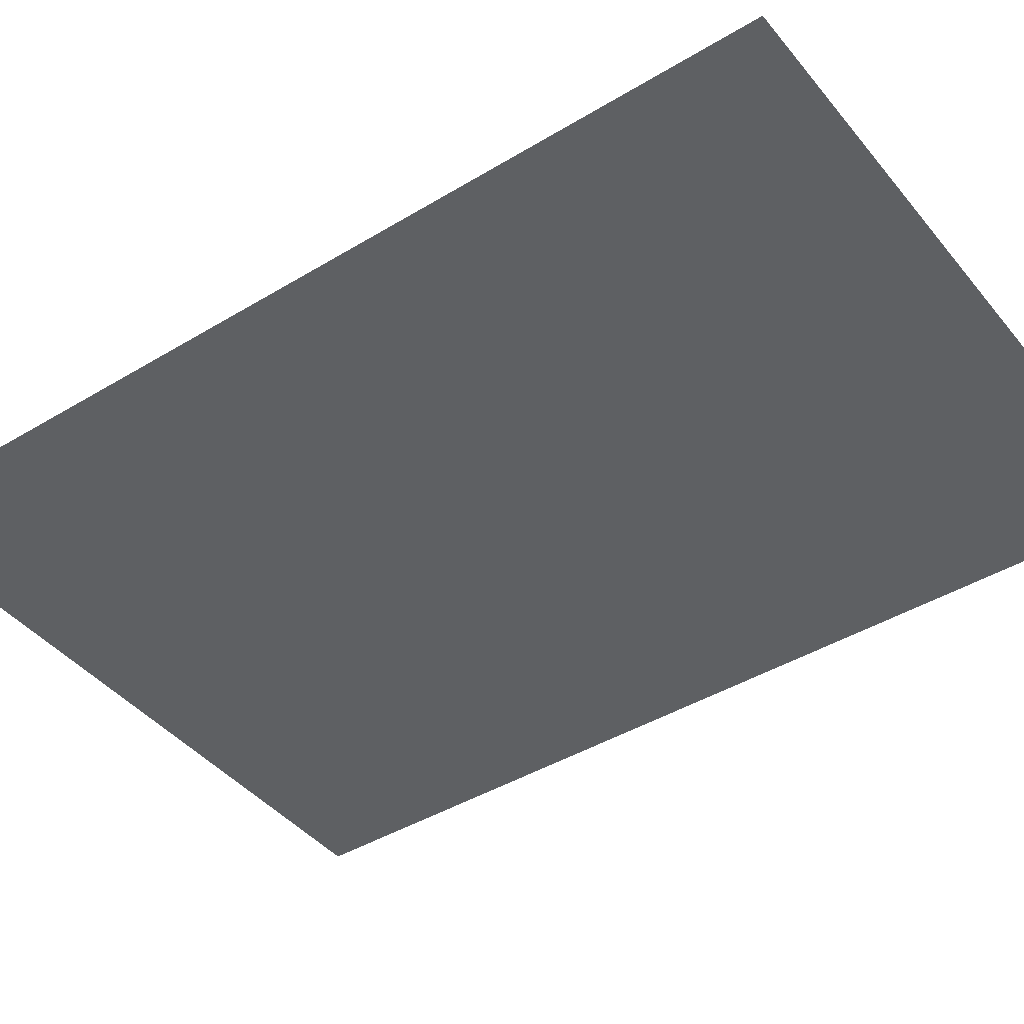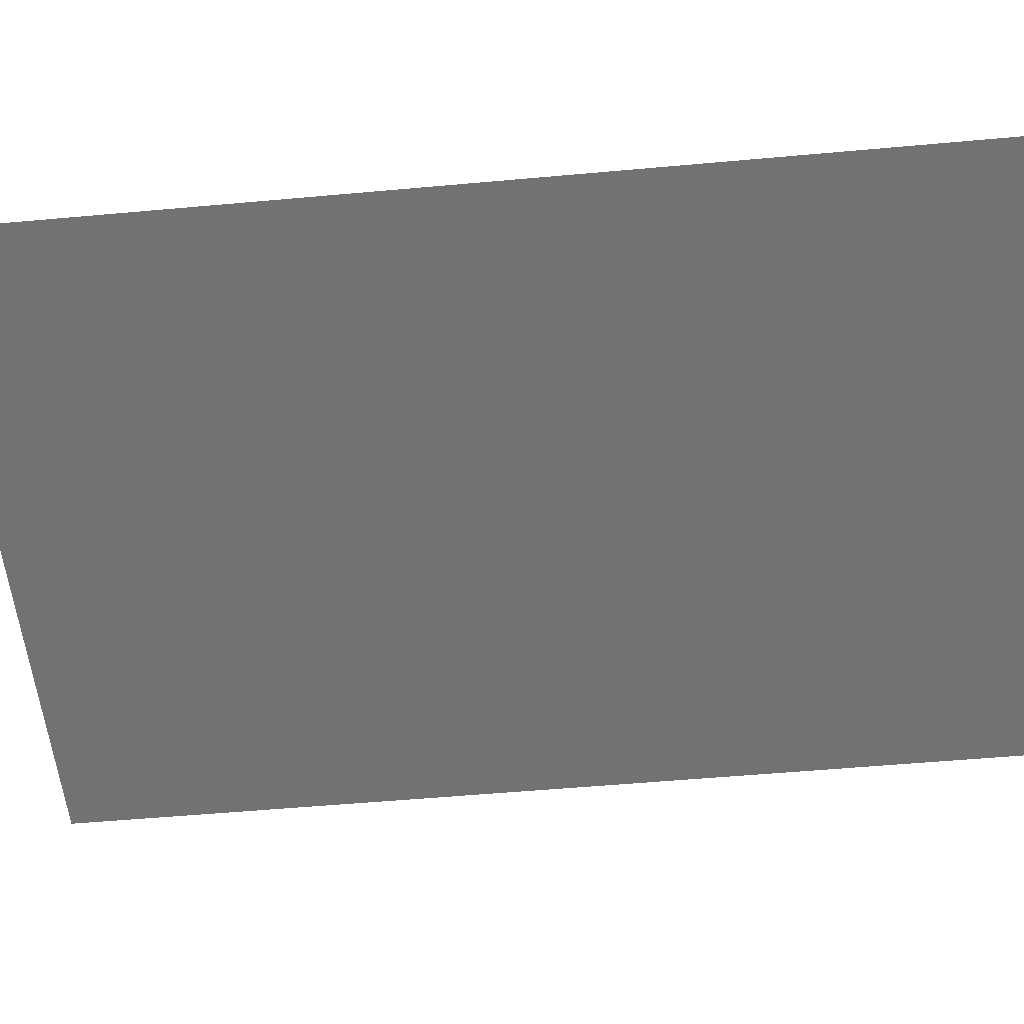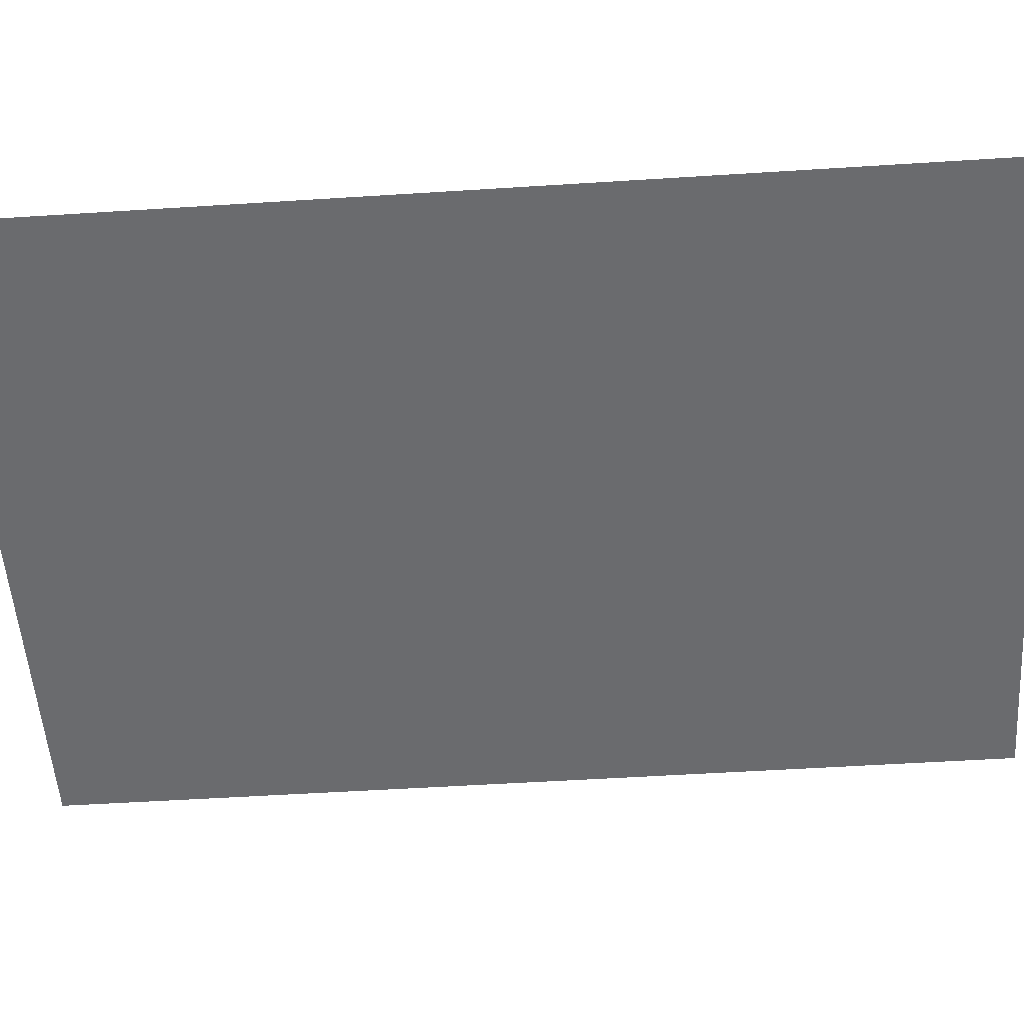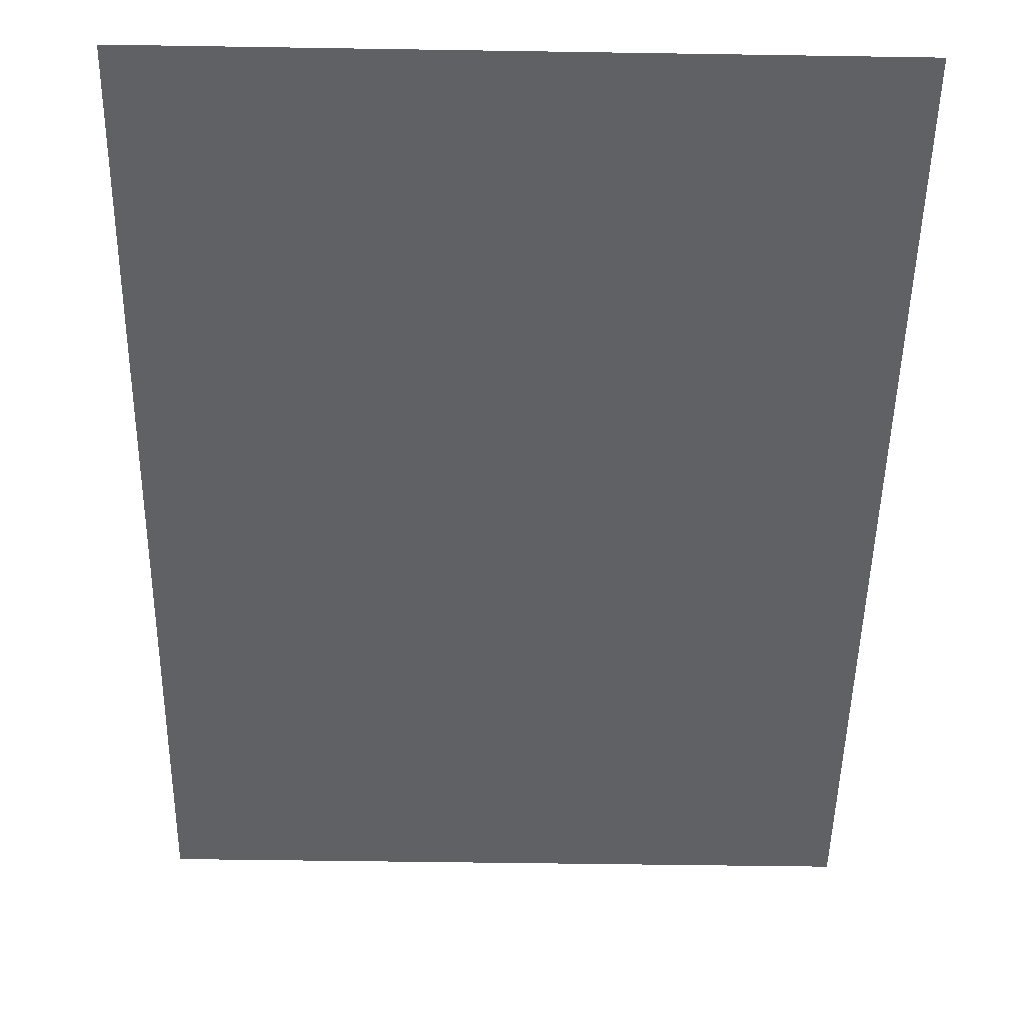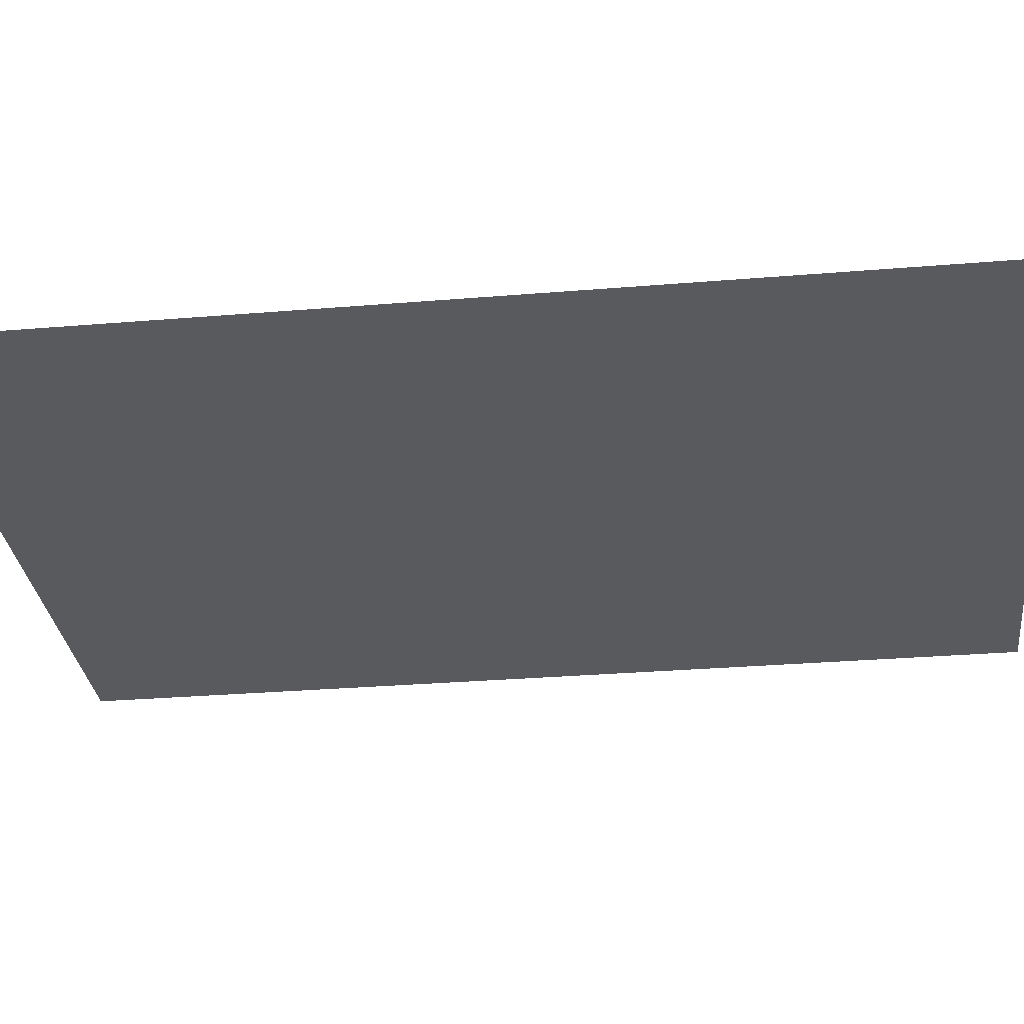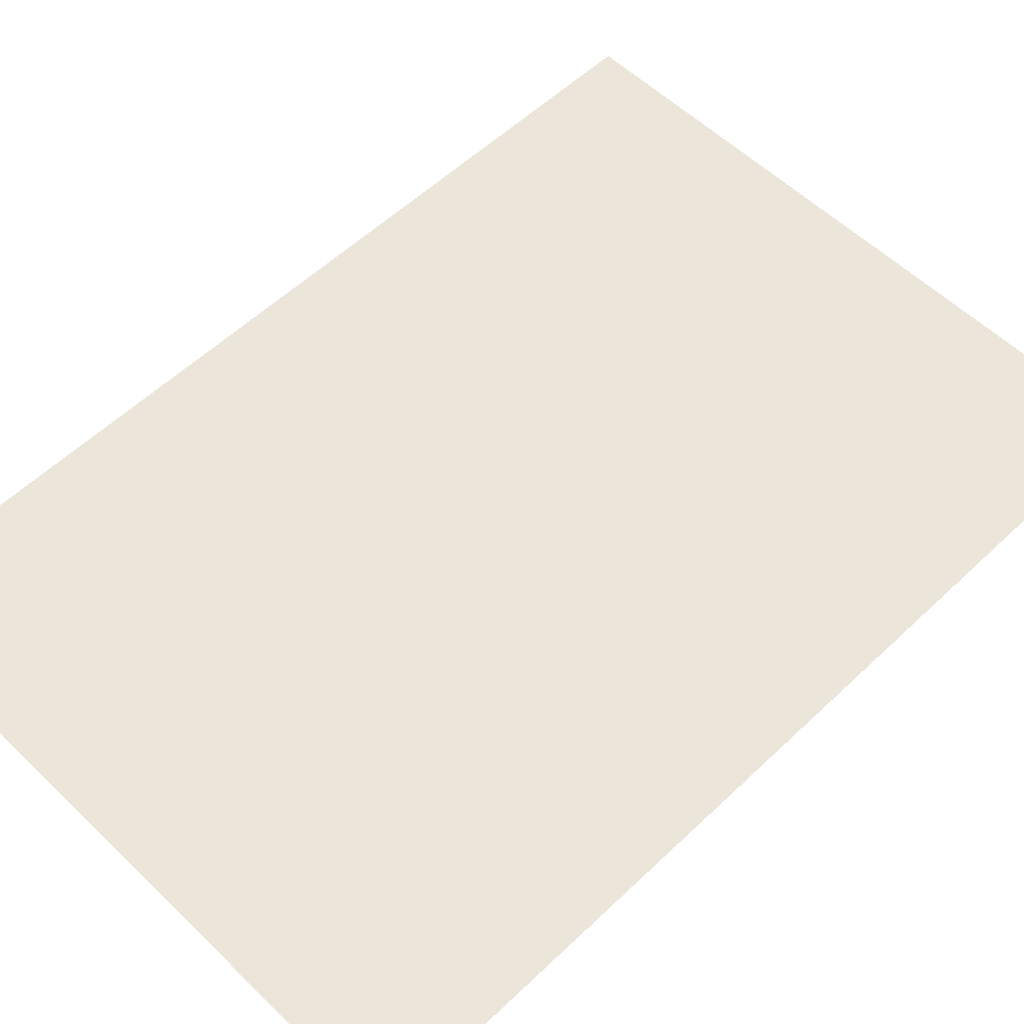
<metadata>
{"format":"obj","ext":"obj","renderer":"f3d","projection":"perspective","resolution":1024,"background":"white","views":[{"elev":-42.5,"azim":-54.1,"up":"+Z"},{"elev":-55.5,"azim":-84.6,"up":"+Z"},{"elev":-53.4,"azim":93.9,"up":"+Z"},{"elev":-50.1,"azim":179.0,"up":"+Z"},{"elev":-30.7,"azim":96.8,"up":"+Z"},{"elev":56.2,"azim":-134.8,"up":"+Z"}]}
</metadata>
<code>
o MeshTelevisionStand_7_1_GeomSubset_4
v -0.000509 0.05388 0.03832
v 0.000509 0.05388 0.03832
v -0.000509 0.05532 0.03832
v 0.000509 0.05532 0.03832
v -0.000509 0.05388 0.03832
v 0.000509 0.05388 0.03832
v -0.000509 0.05532 0.03832
v 0.000509 0.05532 0.03832
v -0.000509 0.05388 0.03832
v 0.000509 0.05388 0.03832
v -0.000509 0.05532 0.03832
v 0.000509 0.05532 0.03832
v -0.000509 0.05388 0.03832
v 0.000509 0.05388 0.03832
v -0.000509 0.05532 0.03832
v 0.000509 0.05532 0.03832
v -0.000509 0.05388 0.03832
v 0.000509 0.05388 0.03832
v -0.000509 0.05532 0.03832
v 0.000509 0.05532 0.03832
v -0.2769 -0.131 -0.3972
v -0.2839 -0.129 -0.3972
v -0.2898 -0.1234 -0.3972
v -0.2938 -0.115 -0.3972
v -0.2952 -0.105 -0.3972
v -0.2769 -0.131 -0.4232
v -0.2839 -0.129 -0.4232
v -0.2898 -0.1234 -0.4232
v -0.2938 -0.115 -0.4232
v -0.2952 -0.105 -0.4232
v -0.2769 -0.1569 -0.4232
v -0.2909 -0.1529 -0.4232
v -0.3028 -0.1417 -0.4232
v -0.3107 -0.1249 -0.4232
v -0.3135 -0.105 -0.4232
v -0.2769 -0.1569 -0.3972
v -0.2909 -0.1529 -0.3972
v -0.3028 -0.1417 -0.3972
v -0.3107 -0.1249 -0.3972
v -0.3135 -0.105 -0.3972
v -0.2951 0.1062 -0.3972
v -0.2951 0.1062 -0.4231
v -0.3135 0.1062 -0.4231
v -0.3135 0.1062 -0.3972
v -0.2951 0.1321 -0.3713
v -0.2951 0.1302 -0.3812
v -0.2951 0.1246 -0.3896
v -0.2951 0.1162 -0.3953
v -0.3134 0.1321 -0.3713
v -0.3134 0.1302 -0.3812
v -0.3134 0.1246 -0.3896
v -0.3134 0.1162 -0.3953
v -0.3134 0.1581 -0.3713
v -0.3134 0.1541 -0.3911
v -0.3134 0.1429 -0.408
v -0.3134 0.1261 -0.4192
v -0.2951 0.1581 -0.3713
v -0.2951 0.1541 -0.3911
v -0.2951 0.1429 -0.408
v -0.2951 0.1261 -0.4192
v -0.2951 0.1062 0.06566
v -0.3134 0.1062 0.06566
v -0.2951 0.1162 0.06369
v -0.3134 0.1162 0.06369
v -0.2951 0.1246 0.05807
v -0.3134 0.1246 0.05807
v -0.2951 0.1302 0.04966
v -0.3134 0.1302 0.04966
v -0.2951 0.1321 0.03975
v -0.3134 0.1321 0.03975
v -0.3134 0.1062 0.09158
v -0.3134 0.1261 0.08763
v -0.3134 0.1429 0.0764
v -0.3134 0.1541 0.05958
v -0.3134 0.1581 0.03975
v -0.2951 0.1062 0.09158
v -0.2951 0.1261 0.08763
v -0.2951 0.1429 0.0764
v -0.2951 0.1541 0.05958
v -0.2951 0.1581 0.03975
v -0.2951 0.06405 0.06566
v -0.3134 0.06405 0.06566
v -0.3134 0.06405 0.09158
v -0.2951 0.06405 0.09158
v 0 0.05229 0.03447
v 0 0.05229 0.1228
v -0.3355 0.05229 0.03447
v -0.3355 0.05229 0.1228
v 0 0.06405 0.03682
v 0 0.06336 0.03516
v 0 0.06169 0.03447
v 0 0.06405 0.1204
v 0 0.06336 0.1221
v 0 0.06169 0.1228
v -0.3338 0.06405 0.03682
v -0.335 0.06336 0.03516
v -0.3355 0.06169 0.03447
v -0.3338 0.06405 0.1204
v -0.335 0.06336 0.1221
v -0.3355 0.06169 0.1228
v 0 -0.131 -0.3972
v 0 -0.131 -0.4232
v 0 -0.1569 -0.4232
v 0 -0.1569 -0.3972
v 0.2789 -0.131 -0.3972
v 0.286 -0.129 -0.3972
v 0.292 -0.1234 -0.3972
v 0.296 -0.115 -0.3972
v 0.2974 -0.105 -0.3972
v 0.2789 -0.131 -0.4232
v 0.286 -0.129 -0.4232
v 0.292 -0.1234 -0.4232
v 0.296 -0.115 -0.4232
v 0.2974 -0.105 -0.4232
v 0.2789 -0.1569 -0.4232
v 0.293 -0.1529 -0.4232
v 0.305 -0.1417 -0.4232
v 0.313 -0.1249 -0.4232
v 0.3158 -0.105 -0.4232
v 0.2789 -0.1569 -0.3972
v 0.293 -0.1529 -0.3972
v 0.305 -0.1417 -0.3972
v 0.313 -0.1249 -0.3972
v 0.3158 -0.105 -0.3972
v 0.2973 0.1062 -0.3972
v 0.2973 0.1062 -0.4231
v 0.3158 0.1062 -0.4231
v 0.3158 0.1062 -0.3972
v 0.2972 0.1321 -0.3713
v 0.2972 0.1302 -0.3812
v 0.2972 0.1246 -0.3896
v 0.2972 0.1162 -0.3953
v 0.3157 0.1321 -0.3713
v 0.3157 0.1302 -0.3812
v 0.3157 0.1246 -0.3896
v 0.3157 0.1162 -0.3953
v 0.3157 0.1581 -0.3713
v 0.3157 0.1541 -0.3911
v 0.3157 0.1429 -0.408
v 0.3157 0.1261 -0.4192
v 0.2972 0.1581 -0.3713
v 0.2972 0.1541 -0.3911
v 0.2972 0.1429 -0.408
v 0.2972 0.1261 -0.4192
v 0.2972 0.1062 0.06566
v 0.3157 0.1062 0.06566
v 0.2972 0.1162 0.06369
v 0.3157 0.1162 0.06369
v 0.2972 0.1246 0.05807
v 0.3157 0.1246 0.05807
v 0.2972 0.1302 0.04966
v 0.3157 0.1302 0.04966
v 0.2972 0.1321 0.03975
v 0.3157 0.1321 0.03975
v 0.3157 0.1062 0.09158
v 0.3157 0.1261 0.08763
v 0.3157 0.1429 0.0764
v 0.3157 0.1541 0.05958
v 0.3157 0.1581 0.03975
v 0.2972 0.1062 0.09158
v 0.2972 0.1261 0.08763
v 0.2972 0.1429 0.0764
v 0.2972 0.1541 0.05958
v 0.2972 0.1581 0.03975
v 0.2972 0.06405 0.06566
v 0.3157 0.06405 0.06566
v 0.3157 0.06405 0.09158
v 0.2972 0.06405 0.09158
v 0.3379 0.05229 0.03447
v 0.3379 0.05229 0.1228
v 0.3363 0.06405 0.03682
v 0.3374 0.06336 0.03516
v 0.3379 0.06169 0.03447
v 0.3363 0.06405 0.1204
v 0.3374 0.06336 0.1221
v 0.3379 0.06169 0.1228
f 17 18 20 19

</code>
